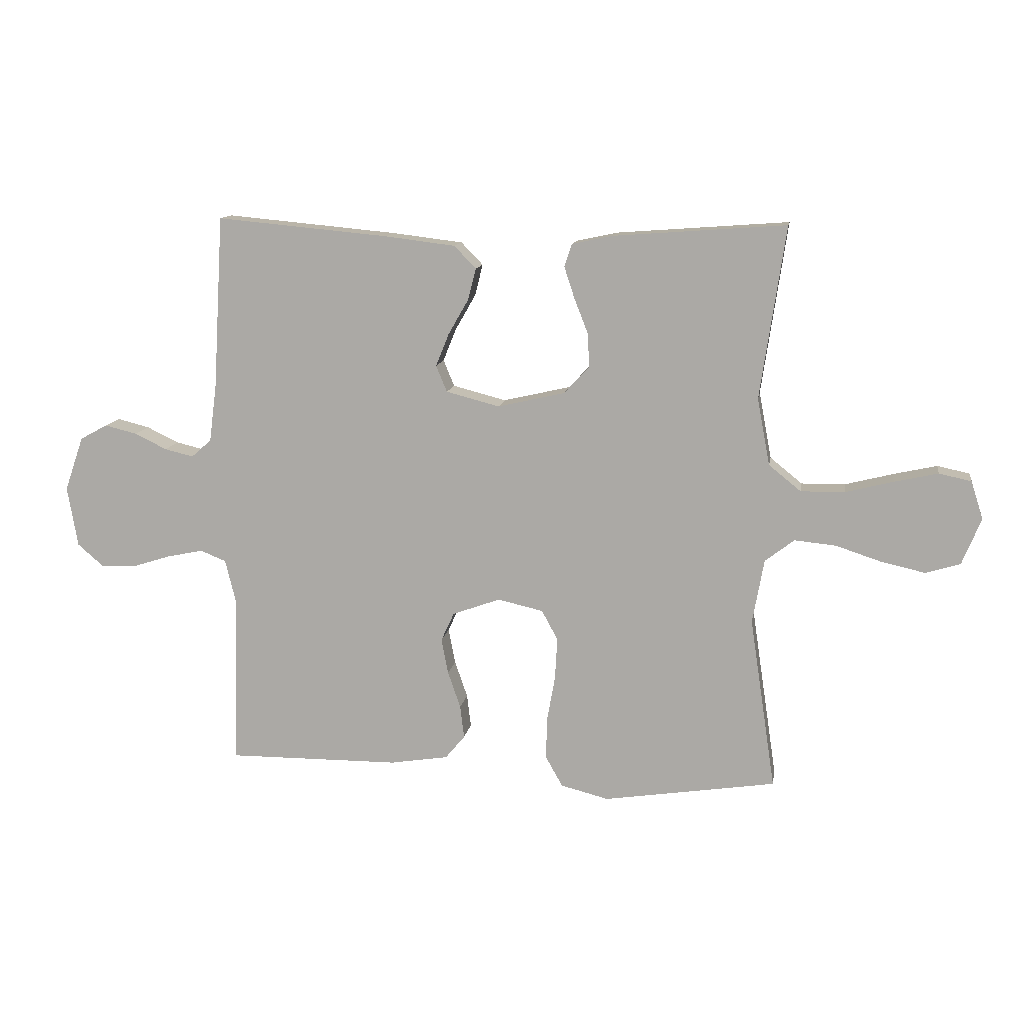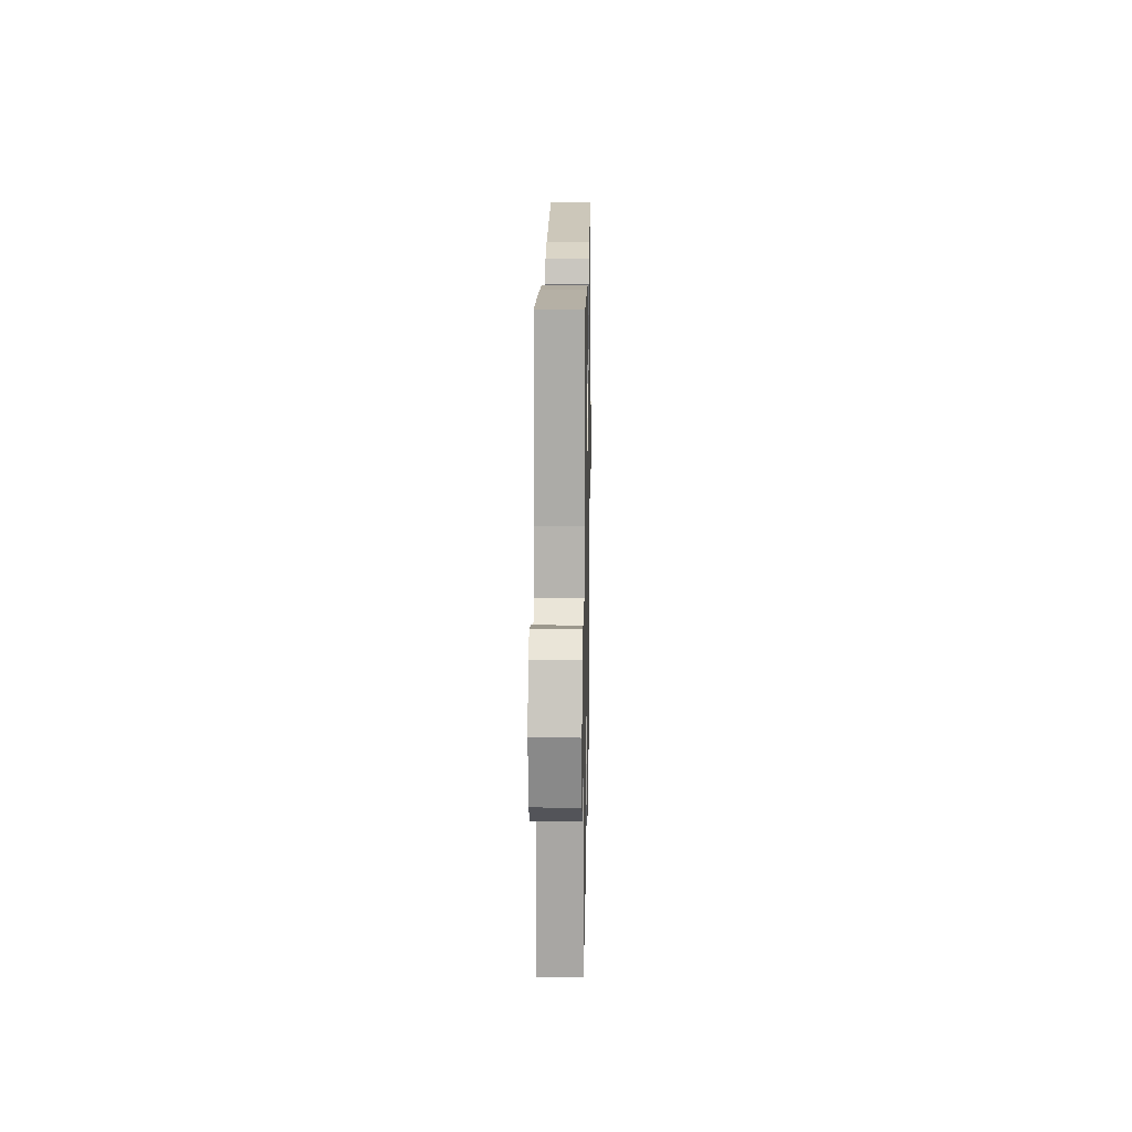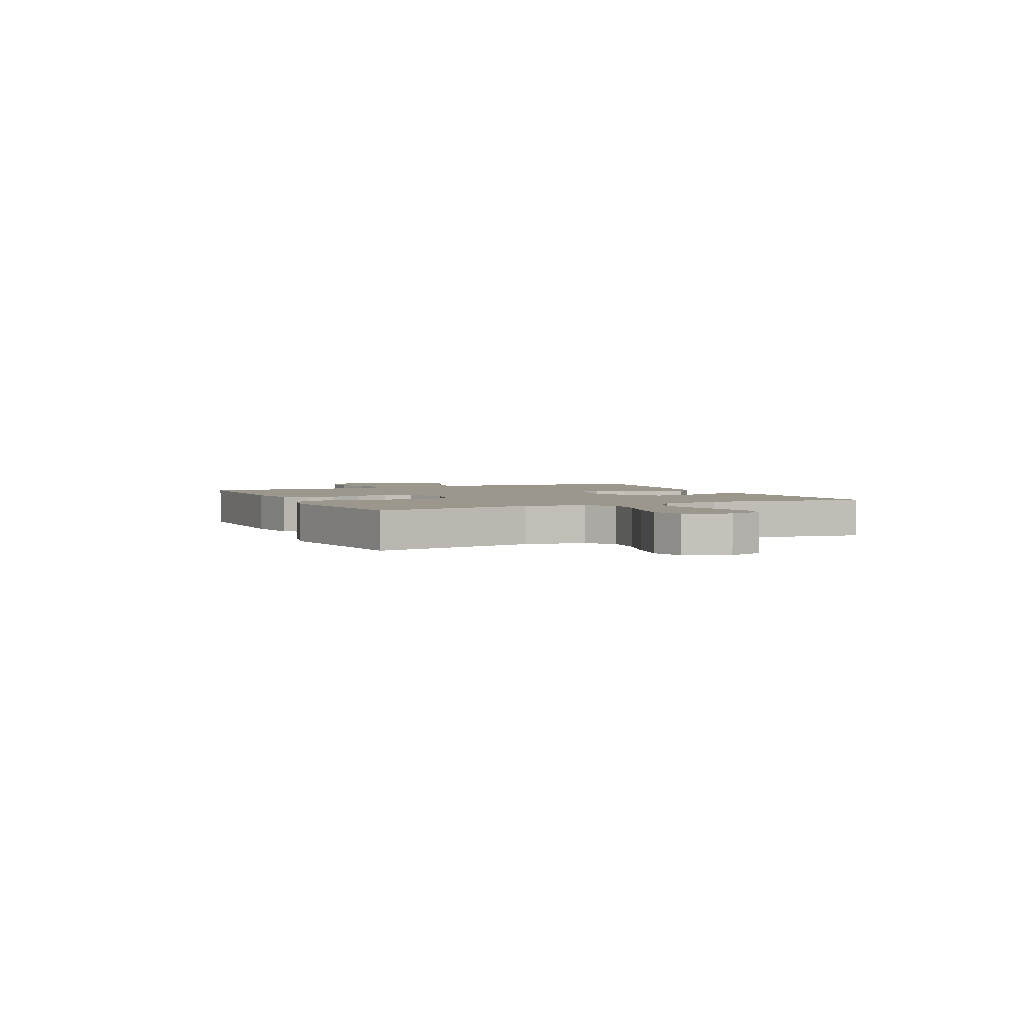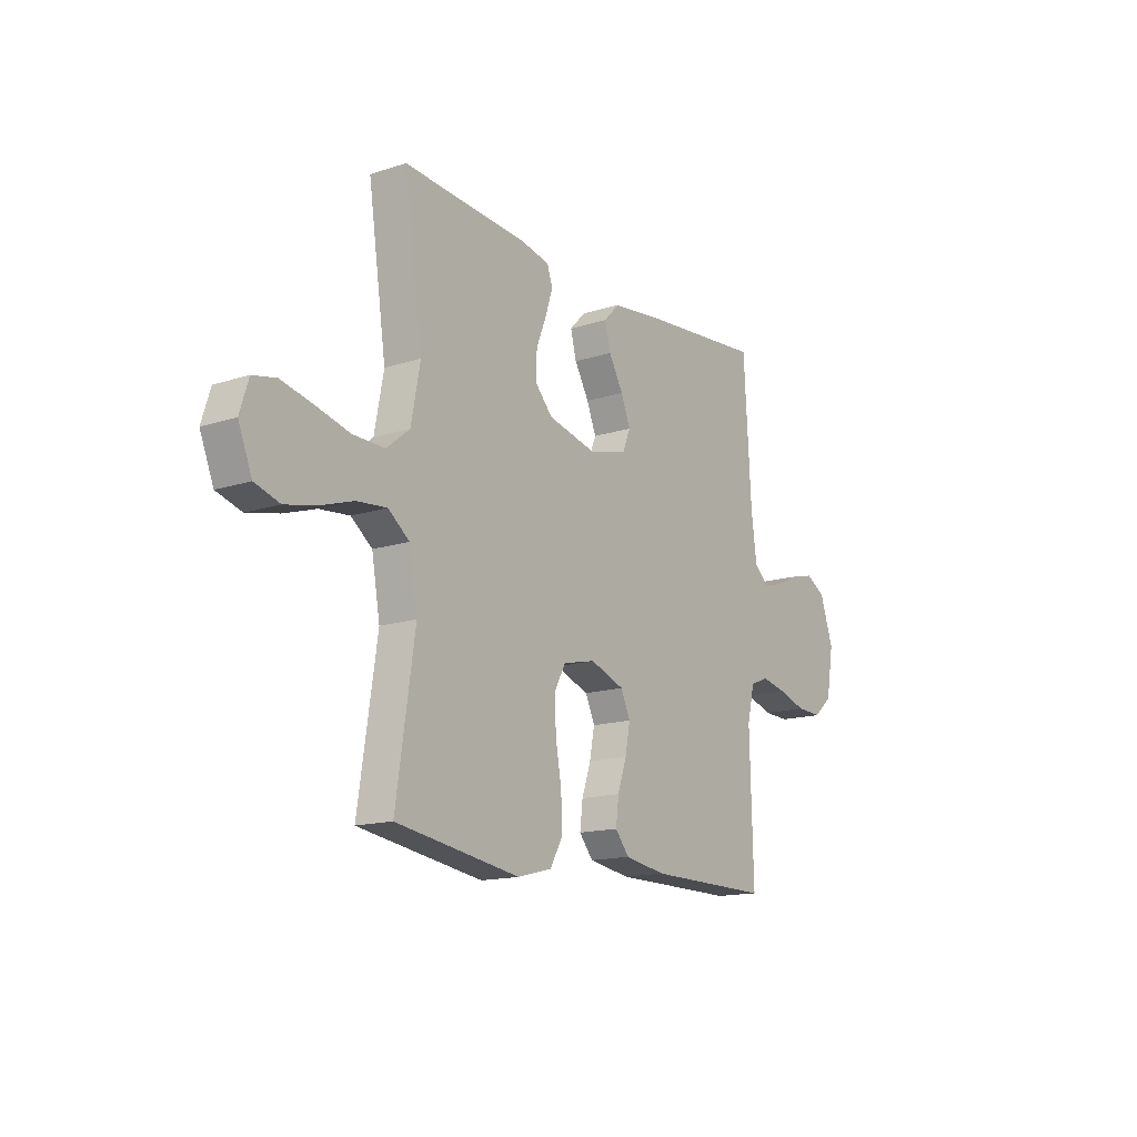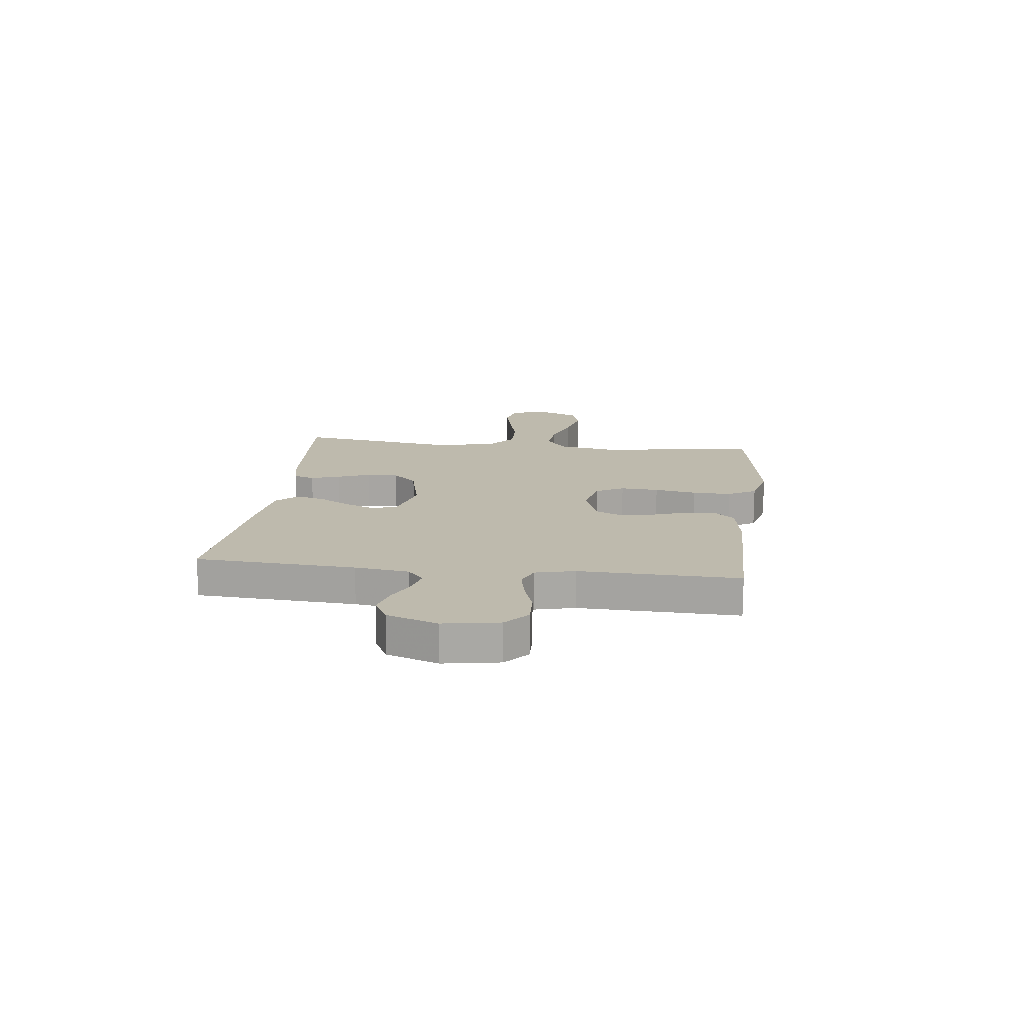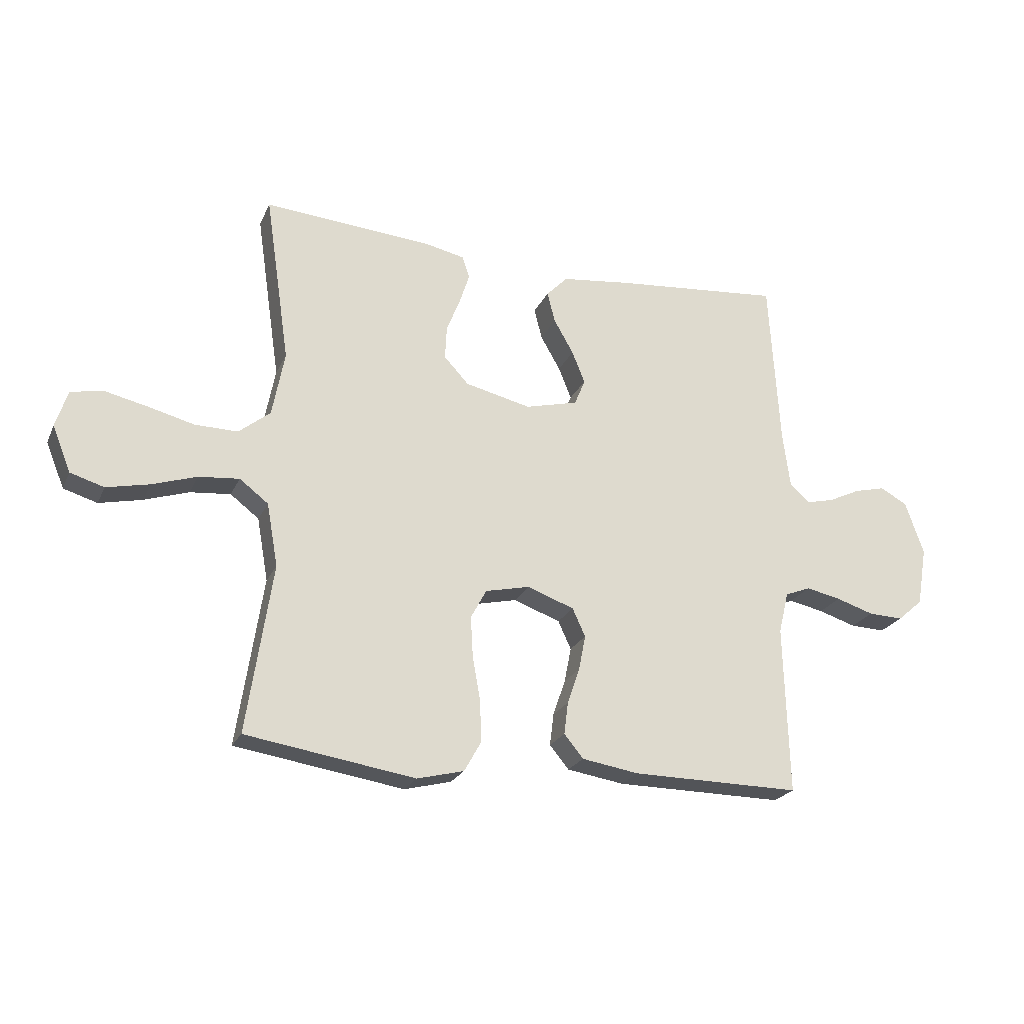
<metadata>
{"format":"obj","ext":"obj","renderer":"f3d","projection":"perspective","resolution":1024,"background":"white","views":[{"elev":12.2,"azim":-170.9,"up":"+Z"},{"elev":17.1,"azim":91.0,"up":"+Z"},{"elev":2.9,"azim":-115.0,"up":"+Y"},{"elev":-14.9,"azim":-55.3,"up":"+Z"},{"elev":15.4,"azim":96.8,"up":"+Y"},{"elev":-23.1,"azim":-19.9,"up":"+Z"}]}
</metadata>
<code>
v -0.5 0.07 0.5
v -0.2 0.07 0.478
v -0.129 0.07 0.463
v -0.116 0.07 0.424
v -0.134 0.07 0.369
v -0.158 0.07 0.308
v -0.161 0.07 0.249
v -0.117 0.07 0.202
v 0 0.07 0.175
v 0.093 0.07 0.199
v 0.112 0.07 0.245
v 0.089 0.07 0.302
v 0.054 0.07 0.363
v 0.04 0.07 0.418
v 0.078 0.07 0.457
v 0.2 0.07 0.472
v 0.5 0.07 0.5
v 0.518 0.07 0.2
v 0.531 0.07 0.099
v 0.566 0.07 0.068
v 0.616 0.07 0.08
v 0.672 0.07 0.107
v 0.728 0.07 0.121
v 0.776 0.07 0.095
v 0.809 0.07 0
v 0.791 0.07 -0.105
v 0.746 0.07 -0.144
v 0.684 0.07 -0.142
v 0.617 0.07 -0.121
v 0.555 0.07 -0.108
v 0.51 0.07 -0.126
v 0.492 0.07 -0.2
v 0.5 0.07 -0.5
v 0.2 0.07 -0.498
v 0.099 0.07 -0.482
v 0.065 0.07 -0.441
v 0.072 0.07 -0.384
v 0.094 0.07 -0.32
v 0.106 0.07 -0.258
v 0.083 0.07 -0.208
v 0 0.07 -0.178
v -0.079 0.07 -0.196
v -0.107 0.07 -0.248
v -0.103 0.07 -0.32
v -0.089 0.07 -0.399
v -0.087 0.07 -0.472
v -0.117 0.07 -0.525
v -0.2 0.07 -0.546
v -0.5 0.07 -0.5
v -0.455 0.07 -0.2
v -0.475 0.07 -0.088
v -0.526 0.07 -0.049
v -0.598 0.07 -0.056
v -0.677 0.07 -0.082
v -0.753 0.07 -0.099
v -0.813 0.07 -0.081
v -0.846 0.07 0
v -0.825 0.07 0.066
v -0.769 0.07 0.078
v -0.693 0.07 0.061
v -0.61 0.07 0.04
v -0.534 0.07 0.039
v -0.478 0.07 0.084
v -0.456 0.07 0.2
v -0.5 0 0.5
v -0.2 0 0.478
v -0.129 0 0.463
v -0.116 0 0.424
v -0.134 0 0.369
v -0.158 0 0.308
v -0.161 0 0.249
v -0.117 0 0.202
v 0 0 0.175
v 0.093 0 0.199
v 0.112 0 0.245
v 0.089 0 0.302
v 0.054 0 0.363
v 0.04 0 0.418
v 0.078 0 0.457
v 0.2 0 0.472
v 0.5 0 0.5
v 0.518 0 0.2
v 0.531 0 0.099
v 0.566 0 0.068
v 0.616 0 0.08
v 0.672 0 0.107
v 0.728 0 0.121
v 0.776 0 0.095
v 0.809 0 0
v 0.791 0 -0.105
v 0.746 0 -0.144
v 0.684 0 -0.142
v 0.617 0 -0.121
v 0.555 0 -0.108
v 0.51 0 -0.126
v 0.492 0 -0.2
v 0.5 0 -0.5
v 0.2 0 -0.498
v 0.099 0 -0.482
v 0.065 0 -0.441
v 0.072 0 -0.384
v 0.094 0 -0.32
v 0.106 0 -0.258
v 0.083 0 -0.208
v 0 0 -0.178
v -0.079 0 -0.196
v -0.107 0 -0.248
v -0.103 0 -0.32
v -0.089 0 -0.399
v -0.087 0 -0.472
v -0.117 0 -0.525
v -0.2 0 -0.546
v -0.5 0 -0.5
v -0.455 0 -0.2
v -0.475 0 -0.088
v -0.526 0 -0.049
v -0.598 0 -0.056
v -0.677 0 -0.082
v -0.753 0 -0.099
v -0.813 0 -0.081
v -0.846 0 0
v -0.825 0 0.066
v -0.769 0 0.078
v -0.693 0 0.061
v -0.61 0 0.04
v -0.534 0 0.039
v -0.478 0 0.084
v -0.456 0 0.2
f 59 60 61
f 58 59 61
f 57 58 61
f 56 57 61
f 55 56 61
f 54 55 61
f 53 54 61
f 52 53 61 62
f 51 52 62 63
f 48 49 50
f 47 48 50
f 46 47 50
f 45 46 50
f 44 45 50
f 51 63 64
f 50 51 64
f 44 50 64
f 43 44 64
f 36 37 38
f 35 36 38
f 34 35 38
f 33 34 38
f 32 33 38
f 31 32 38 39
f 30 31 39 40
f 27 28 29
f 26 27 29
f 25 26 29
f 24 25 29
f 23 24 29
f 22 23 29
f 21 22 29
f 20 21 29 30
f 30 40 41
f 20 30 41
f 19 20 41
f 16 17 18
f 15 16 18
f 14 15 18
f 13 14 18
f 12 13 18
f 11 12 18 19
f 4 5 6
f 3 4 6
f 2 3 6
f 1 2 6
f 64 1 6
f 64 6 7
f 64 7 8
f 43 64 8
f 42 43 8
f 41 42 8 9
f 10 11 19 41
f 9 10 41
f 125 124 123
f 125 123 122
f 125 122 121
f 125 121 120
f 125 120 119
f 125 119 118
f 125 118 117
f 126 125 117 116
f 127 126 116 115
f 114 113 112
f 114 112 111
f 114 111 110
f 114 110 109
f 114 109 108
f 128 127 115
f 128 115 114
f 128 114 108
f 128 108 107
f 102 101 100
f 102 100 99
f 102 99 98
f 102 98 97
f 102 97 96
f 103 102 96 95
f 104 103 95 94
f 93 92 91
f 93 91 90
f 93 90 89
f 93 89 88
f 93 88 87
f 93 87 86
f 93 86 85
f 94 93 85 84
f 105 104 94
f 105 94 84
f 105 84 83
f 82 81 80
f 82 80 79
f 82 79 78
f 82 78 77
f 82 77 76
f 83 82 76 75
f 70 69 68
f 70 68 67
f 70 67 66
f 70 66 65
f 70 65 128
f 71 70 128
f 72 71 128
f 72 128 107
f 72 107 106
f 73 72 106 105
f 105 83 75 74
f 105 74 73
f 1 65 66 2
f 2 66 67 3
f 3 67 68 4
f 4 68 69 5
f 5 69 70 6
f 6 70 71 7
f 7 71 72 8
f 8 72 73 9
f 9 73 74 10
f 10 74 75 11
f 11 75 76 12
f 12 76 77 13
f 13 77 78 14
f 14 78 79 15
f 15 79 80 16
f 16 80 81 17
f 17 81 82 18
f 18 82 83 19
f 19 83 84 20
f 20 84 85 21
f 21 85 86 22
f 22 86 87 23
f 23 87 88 24
f 24 88 89 25
f 25 89 90 26
f 26 90 91 27
f 27 91 92 28
f 28 92 93 29
f 29 93 94 30
f 30 94 95 31
f 31 95 96 32
f 32 96 97 33
f 33 97 98 34
f 34 98 99 35
f 35 99 100 36
f 36 100 101 37
f 37 101 102 38
f 38 102 103 39
f 39 103 104 40
f 40 104 105 41
f 41 105 106 42
f 42 106 107 43
f 43 107 108 44
f 44 108 109 45
f 45 109 110 46
f 46 110 111 47
f 47 111 112 48
f 48 112 113 49
f 49 113 114 50
f 50 114 115 51
f 51 115 116 52
f 52 116 117 53
f 53 117 118 54
f 54 118 119 55
f 55 119 120 56
f 56 120 121 57
f 57 121 122 58
f 58 122 123 59
f 59 123 124 60
f 60 124 125 61
f 61 125 126 62
f 62 126 127 63
f 63 127 128 64
f 64 128 65 1

</code>
